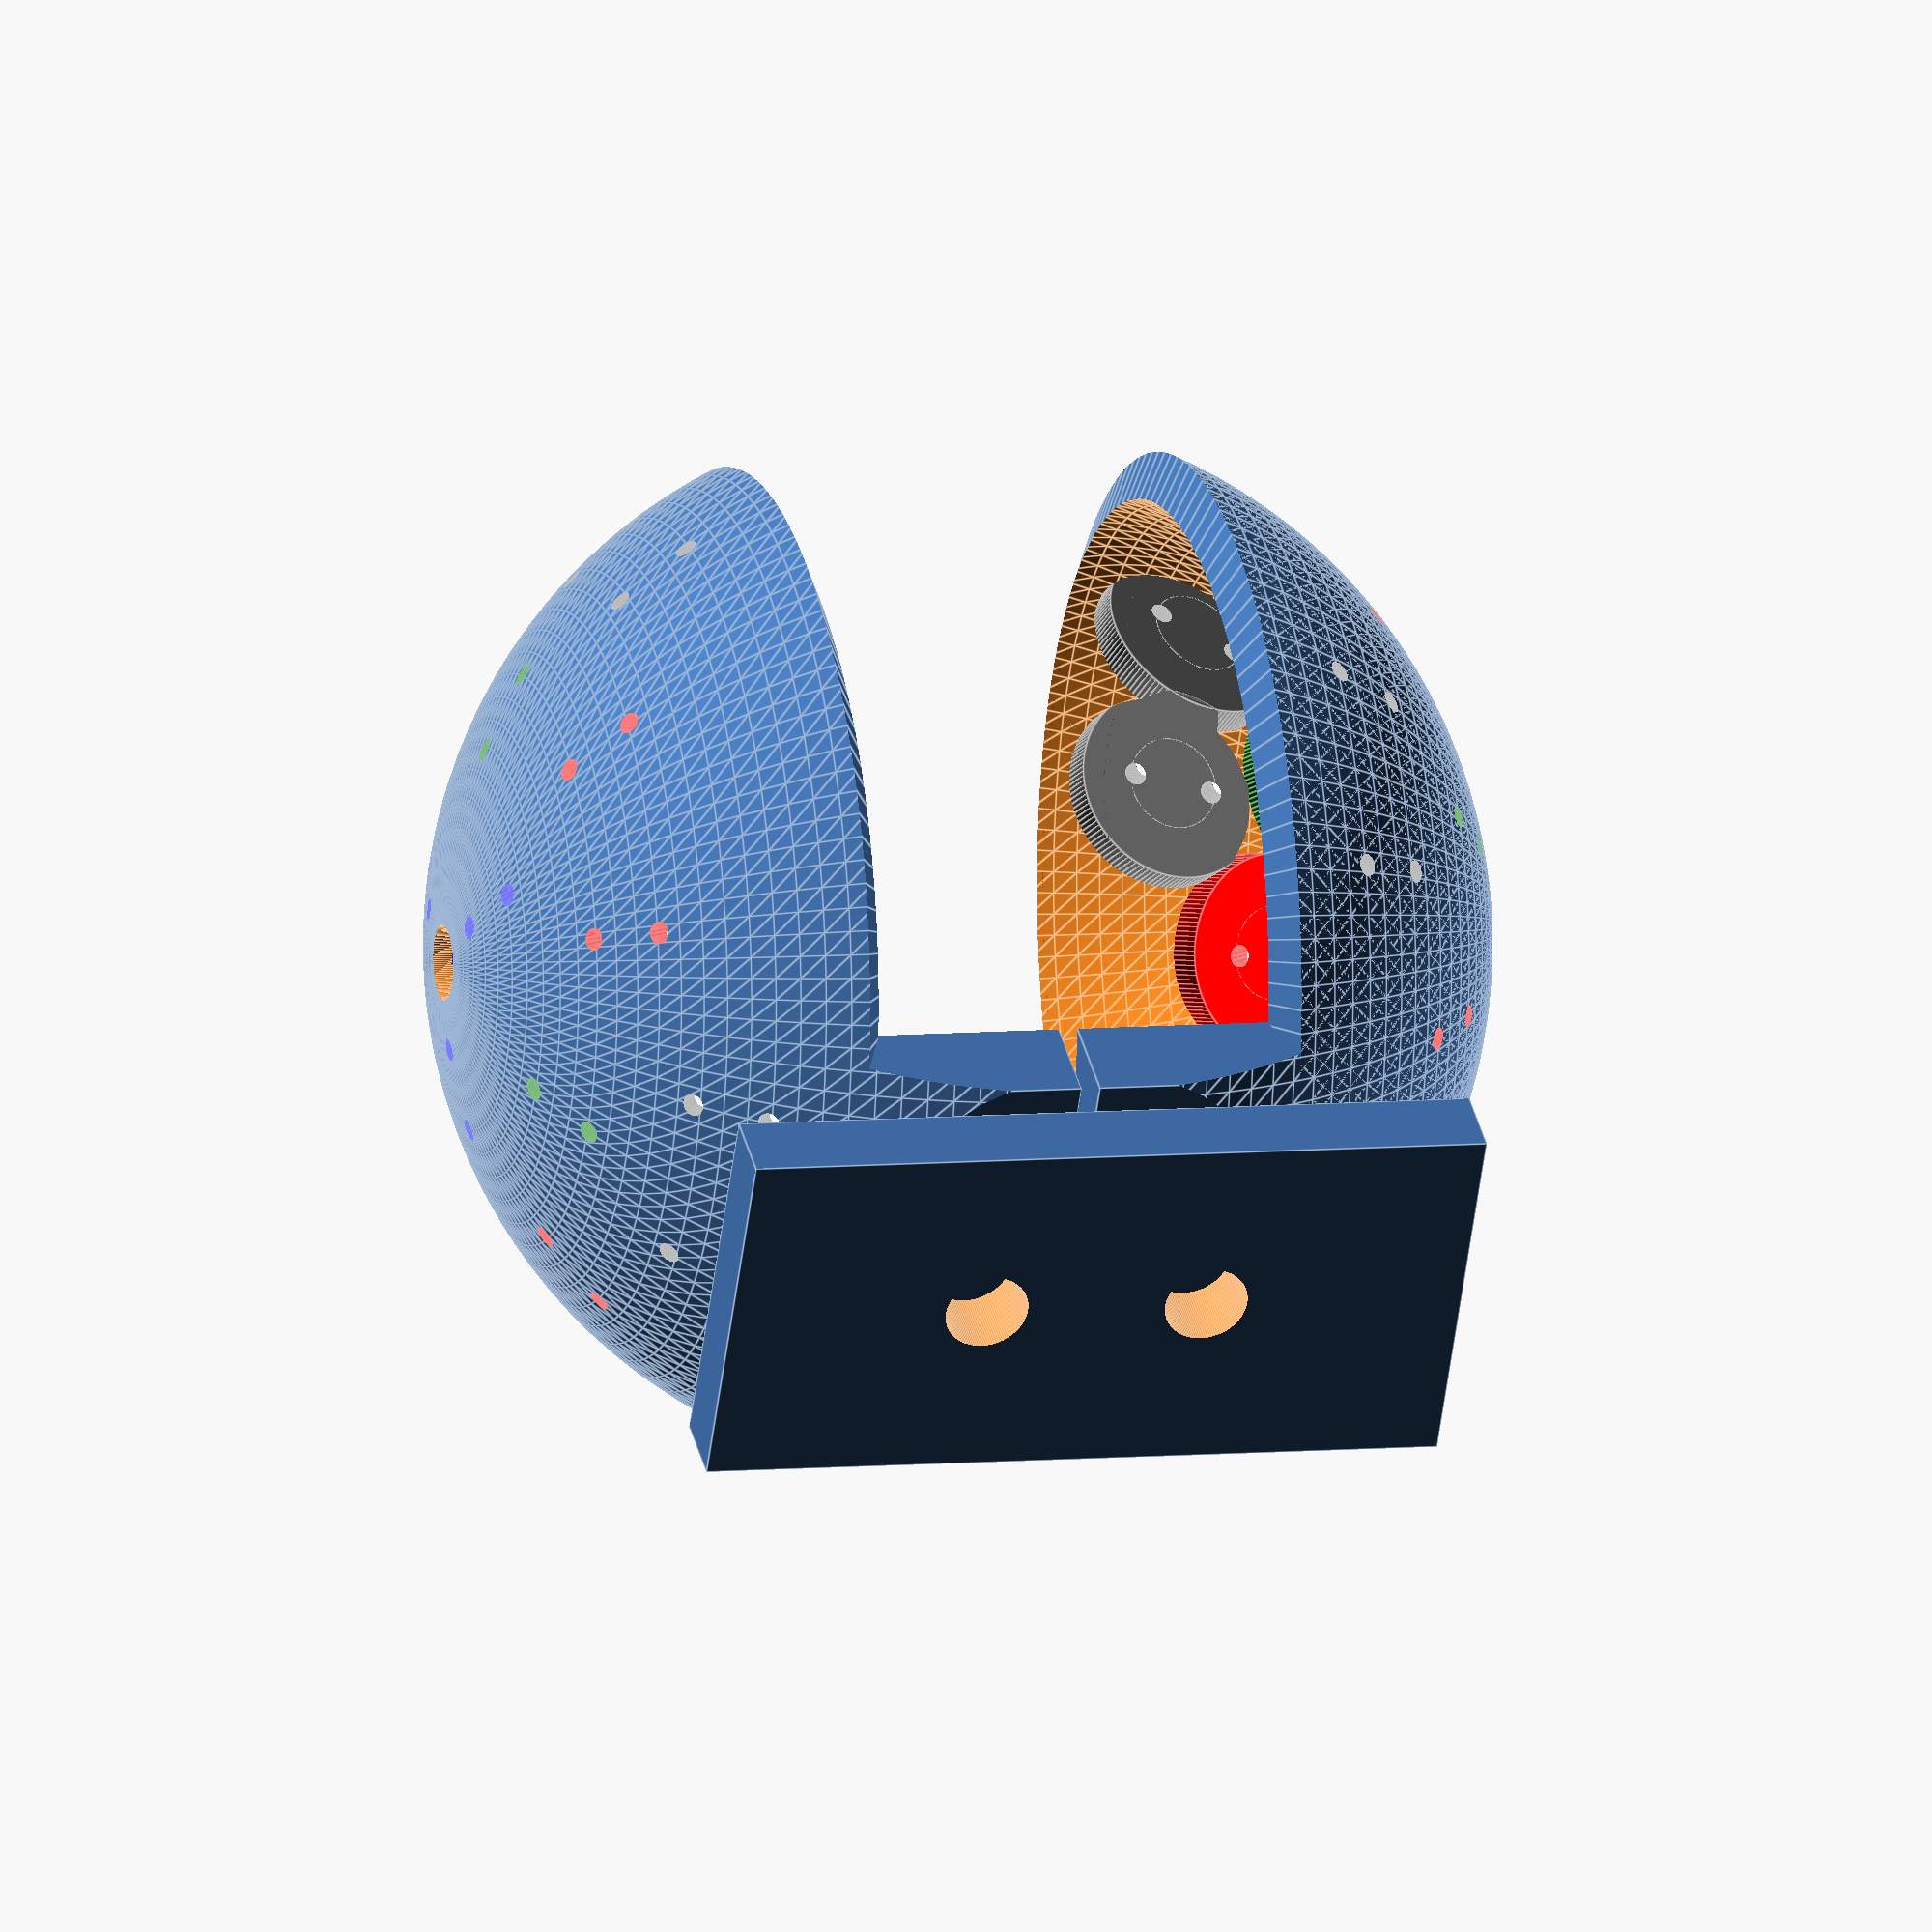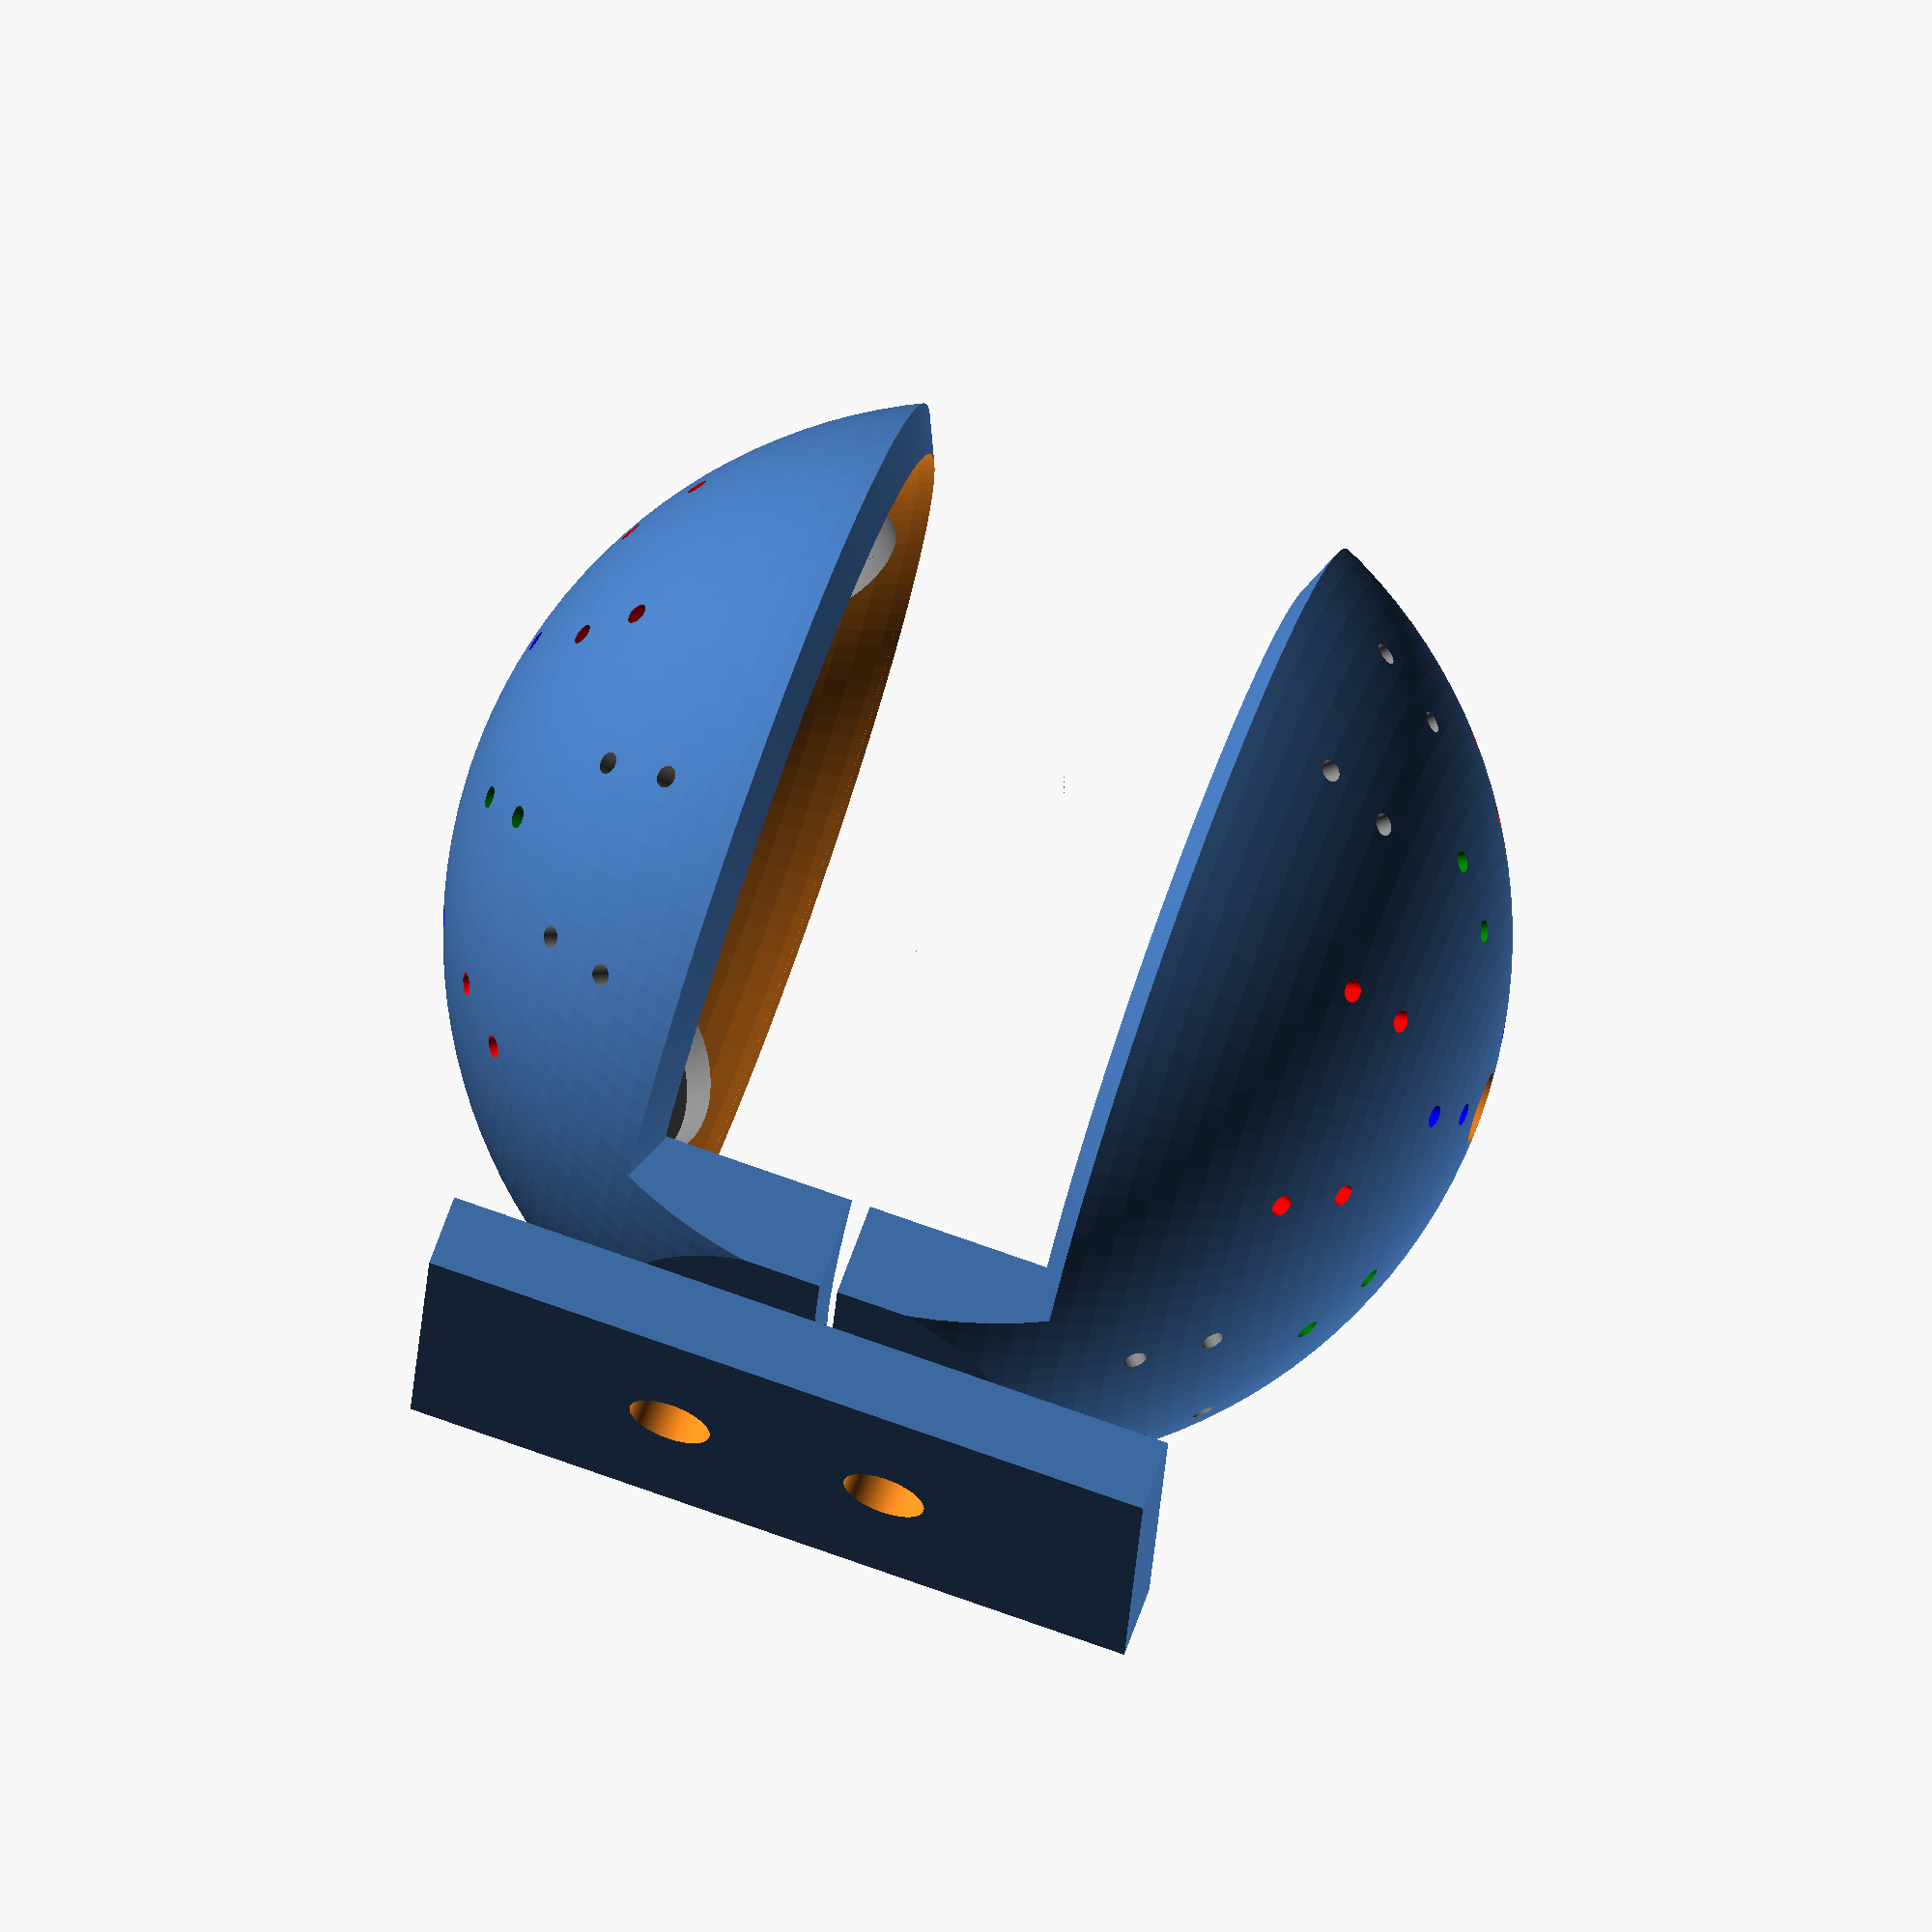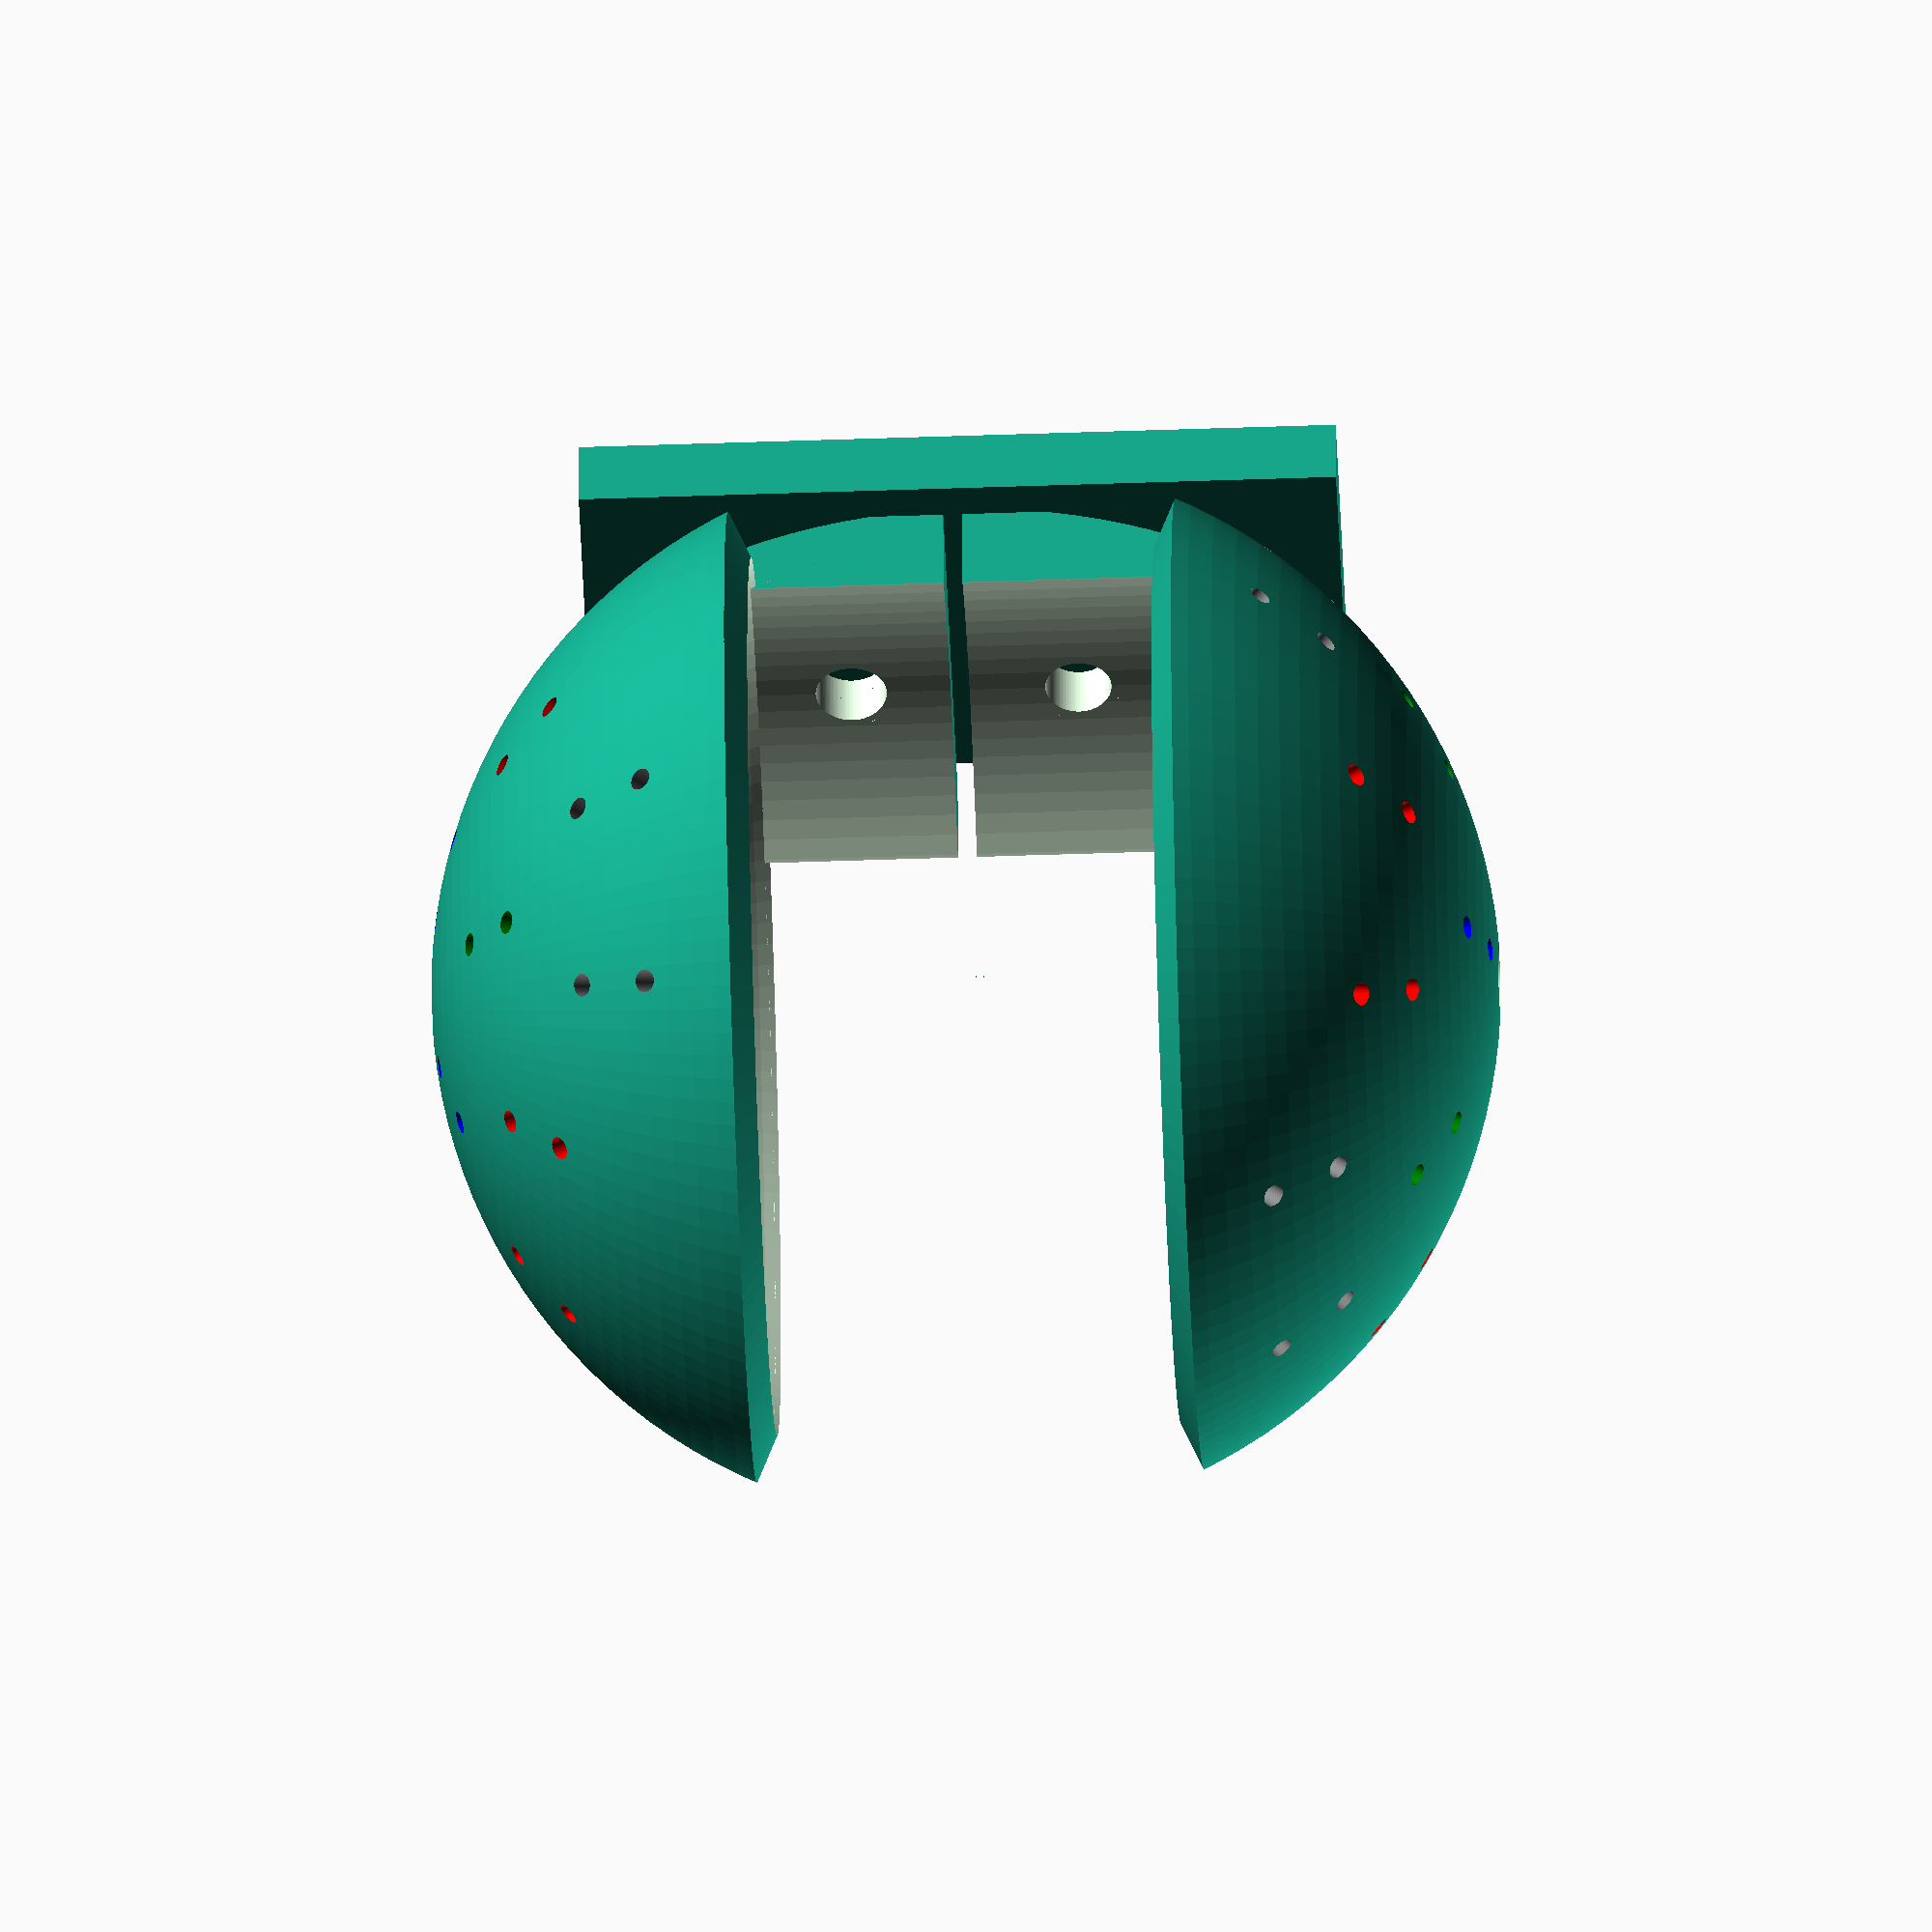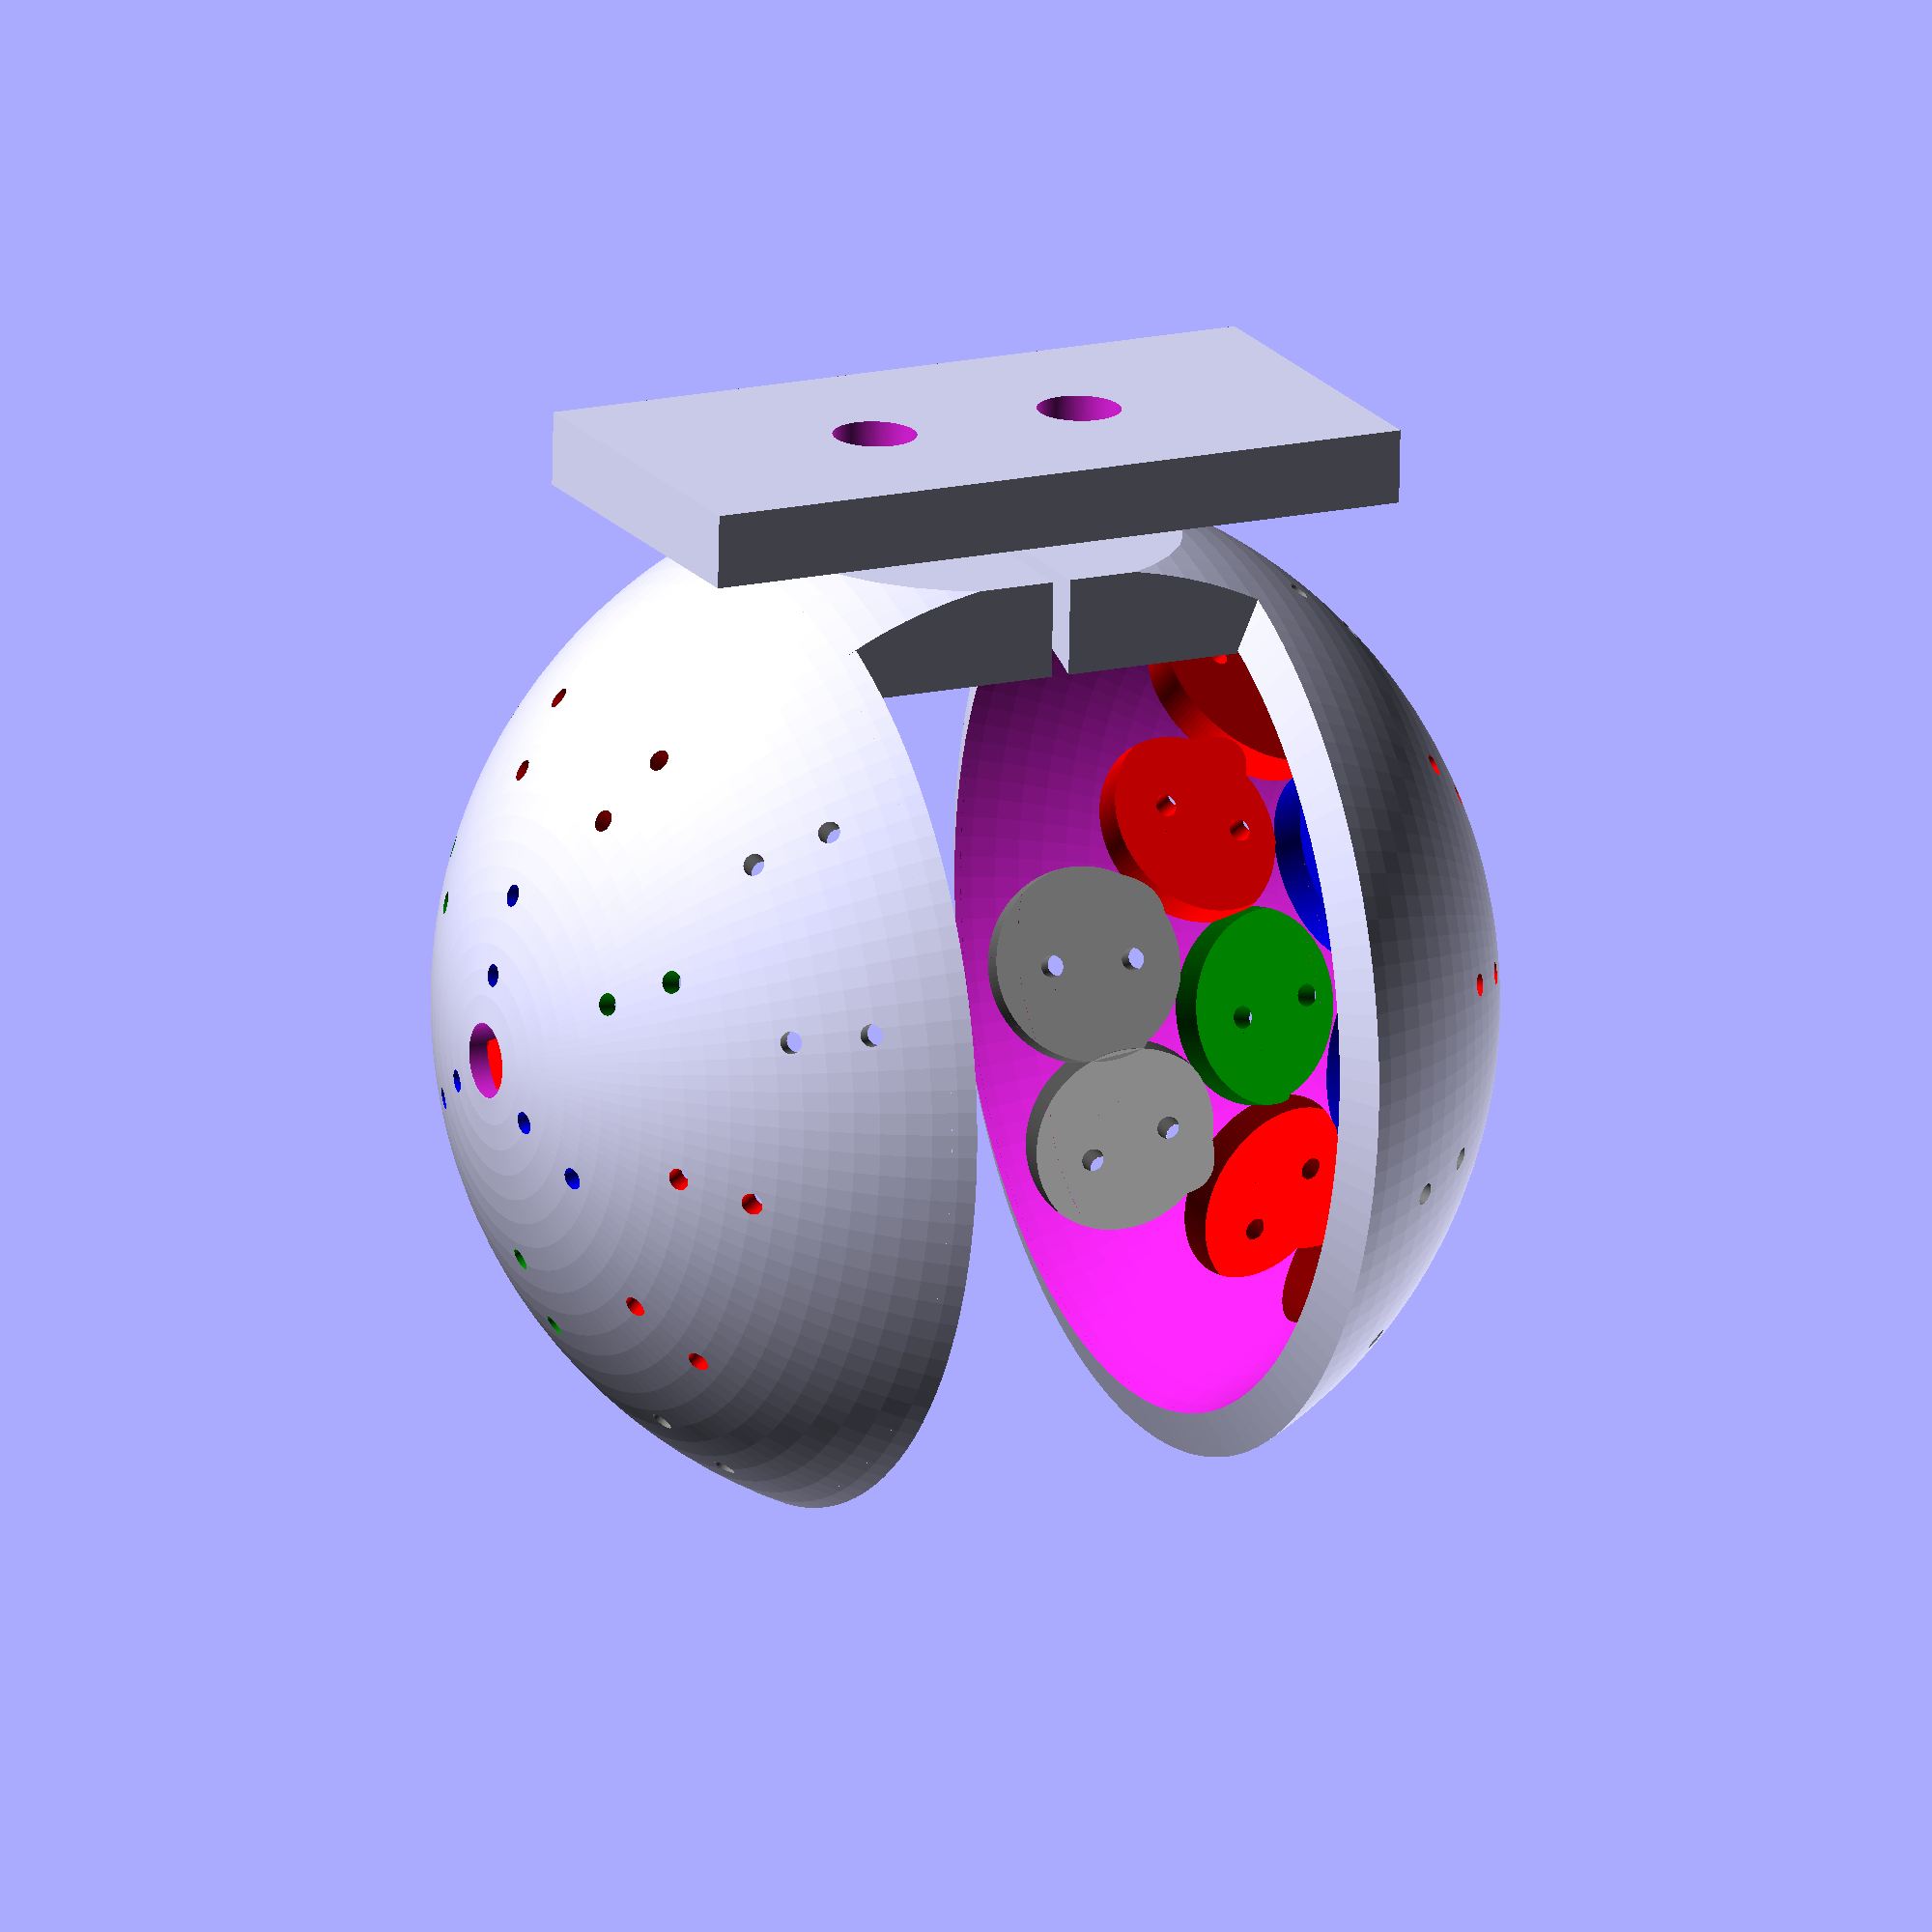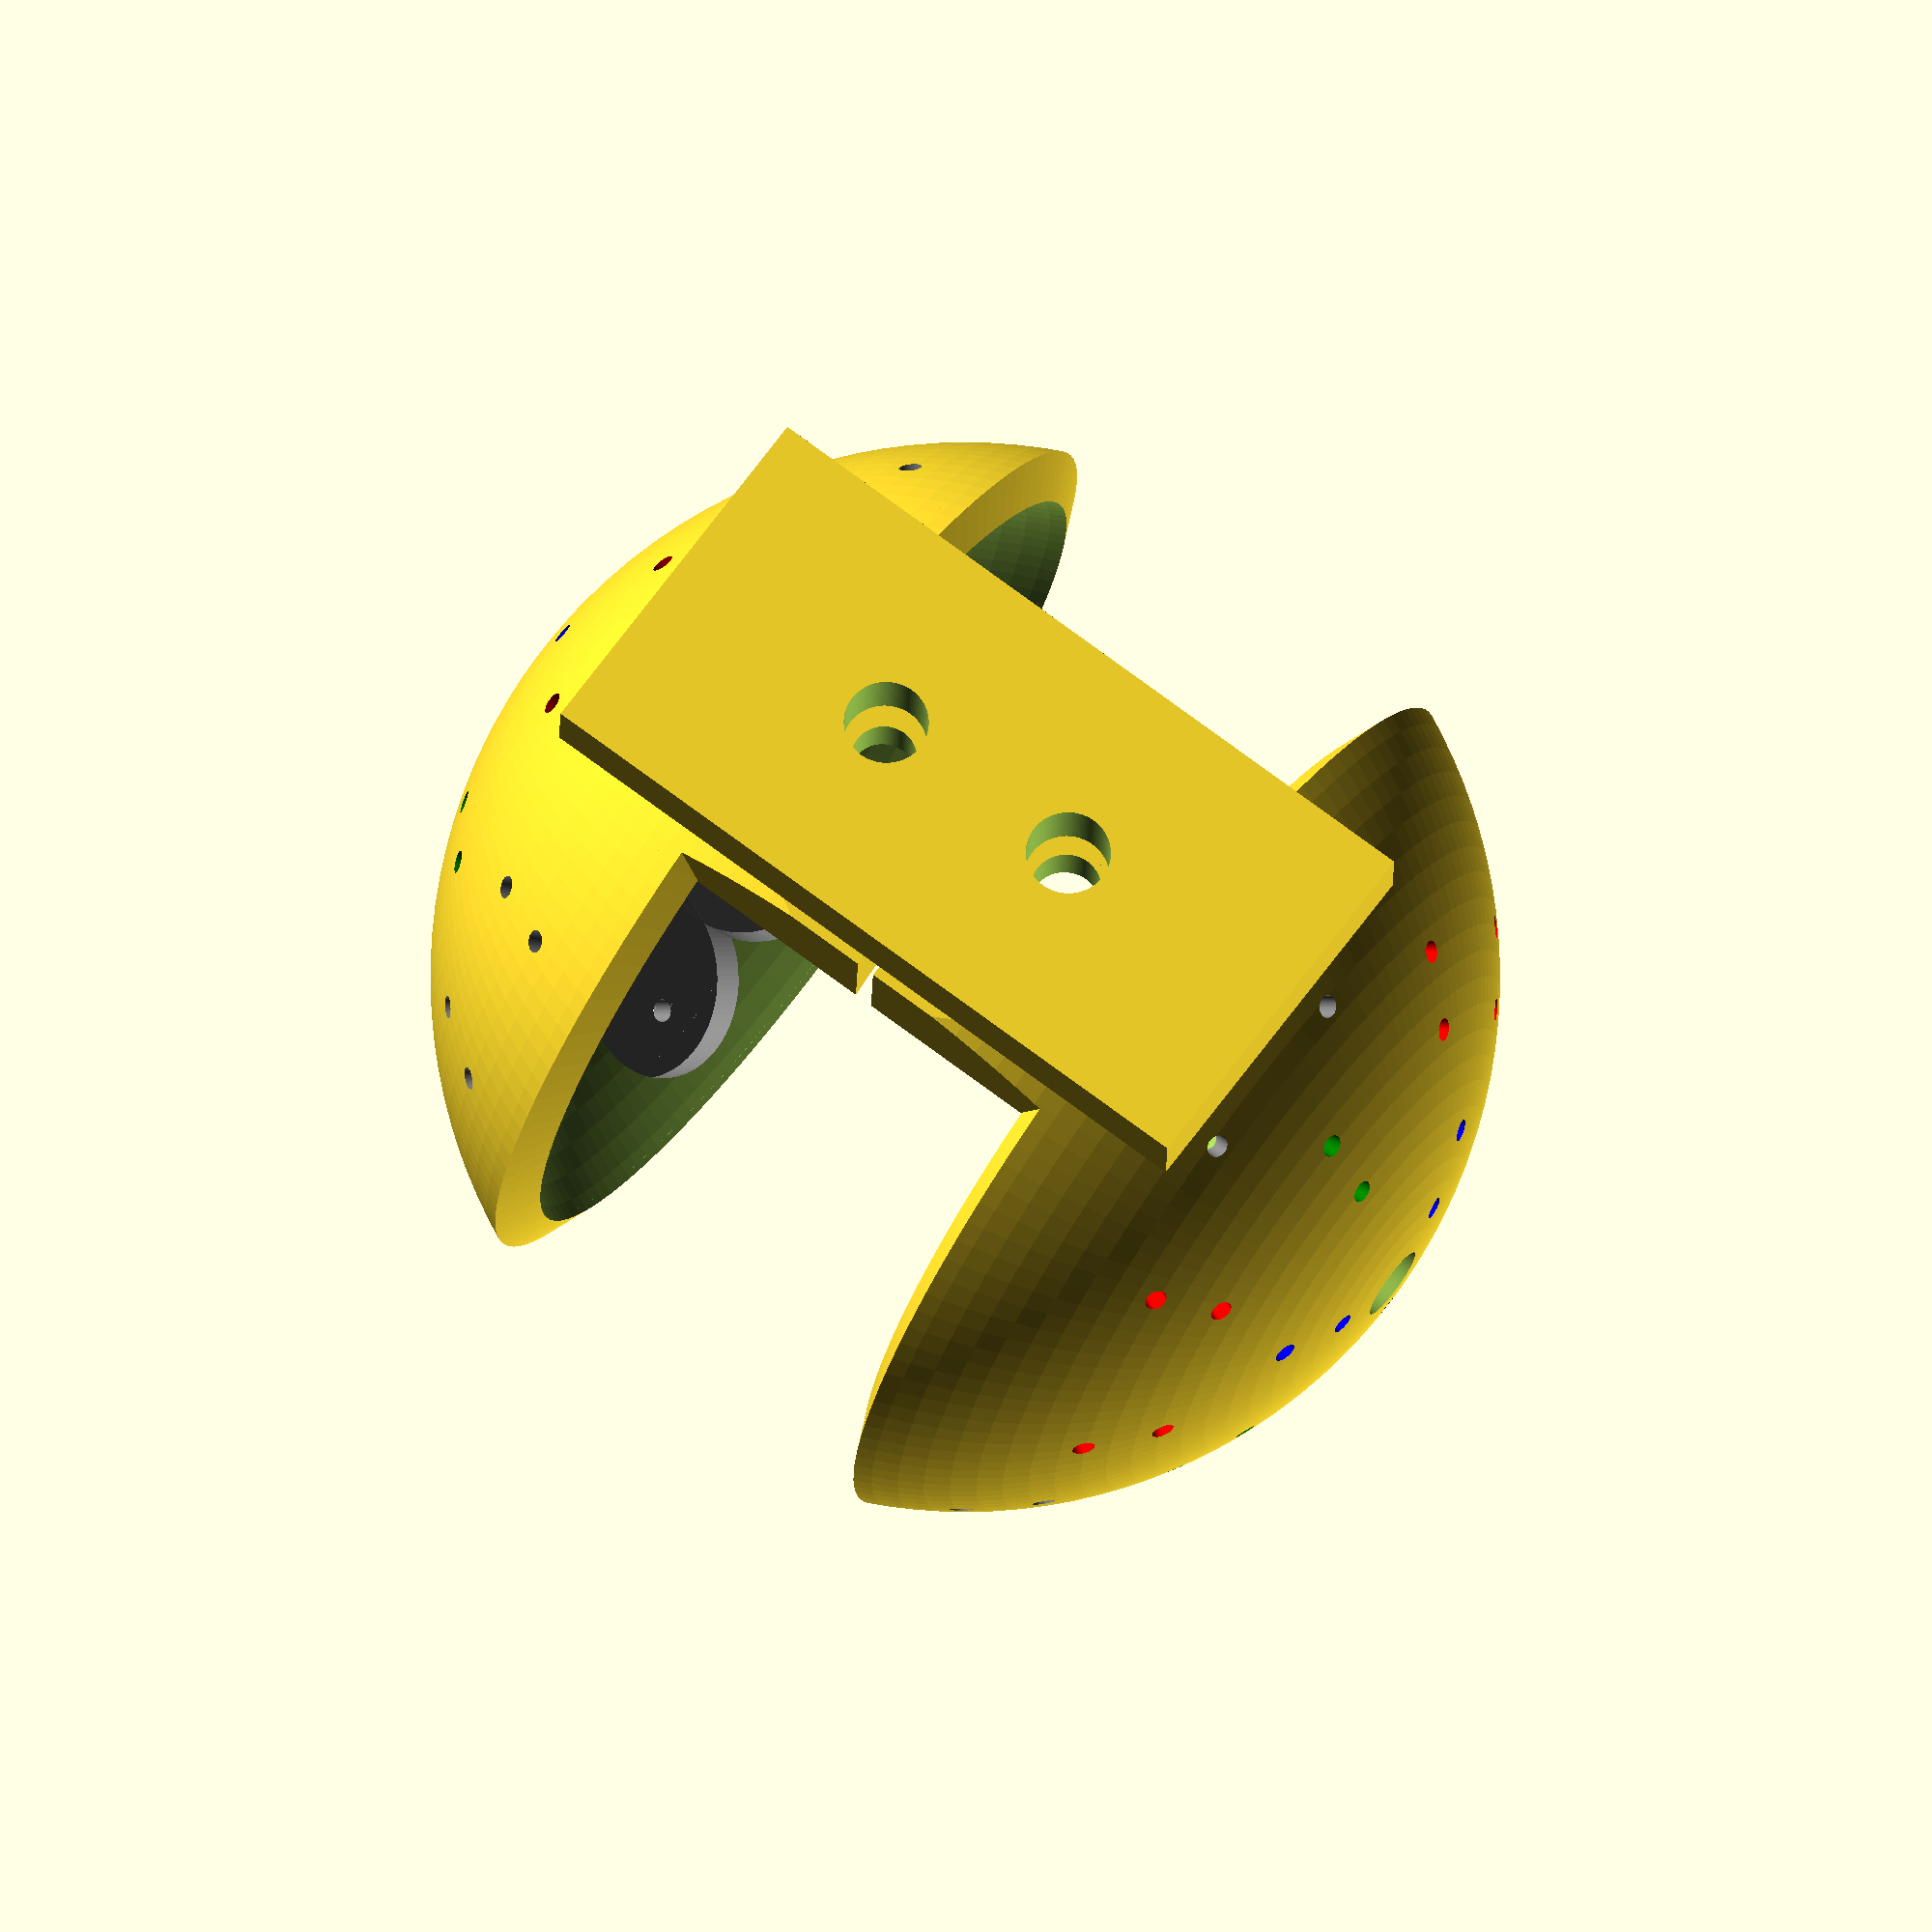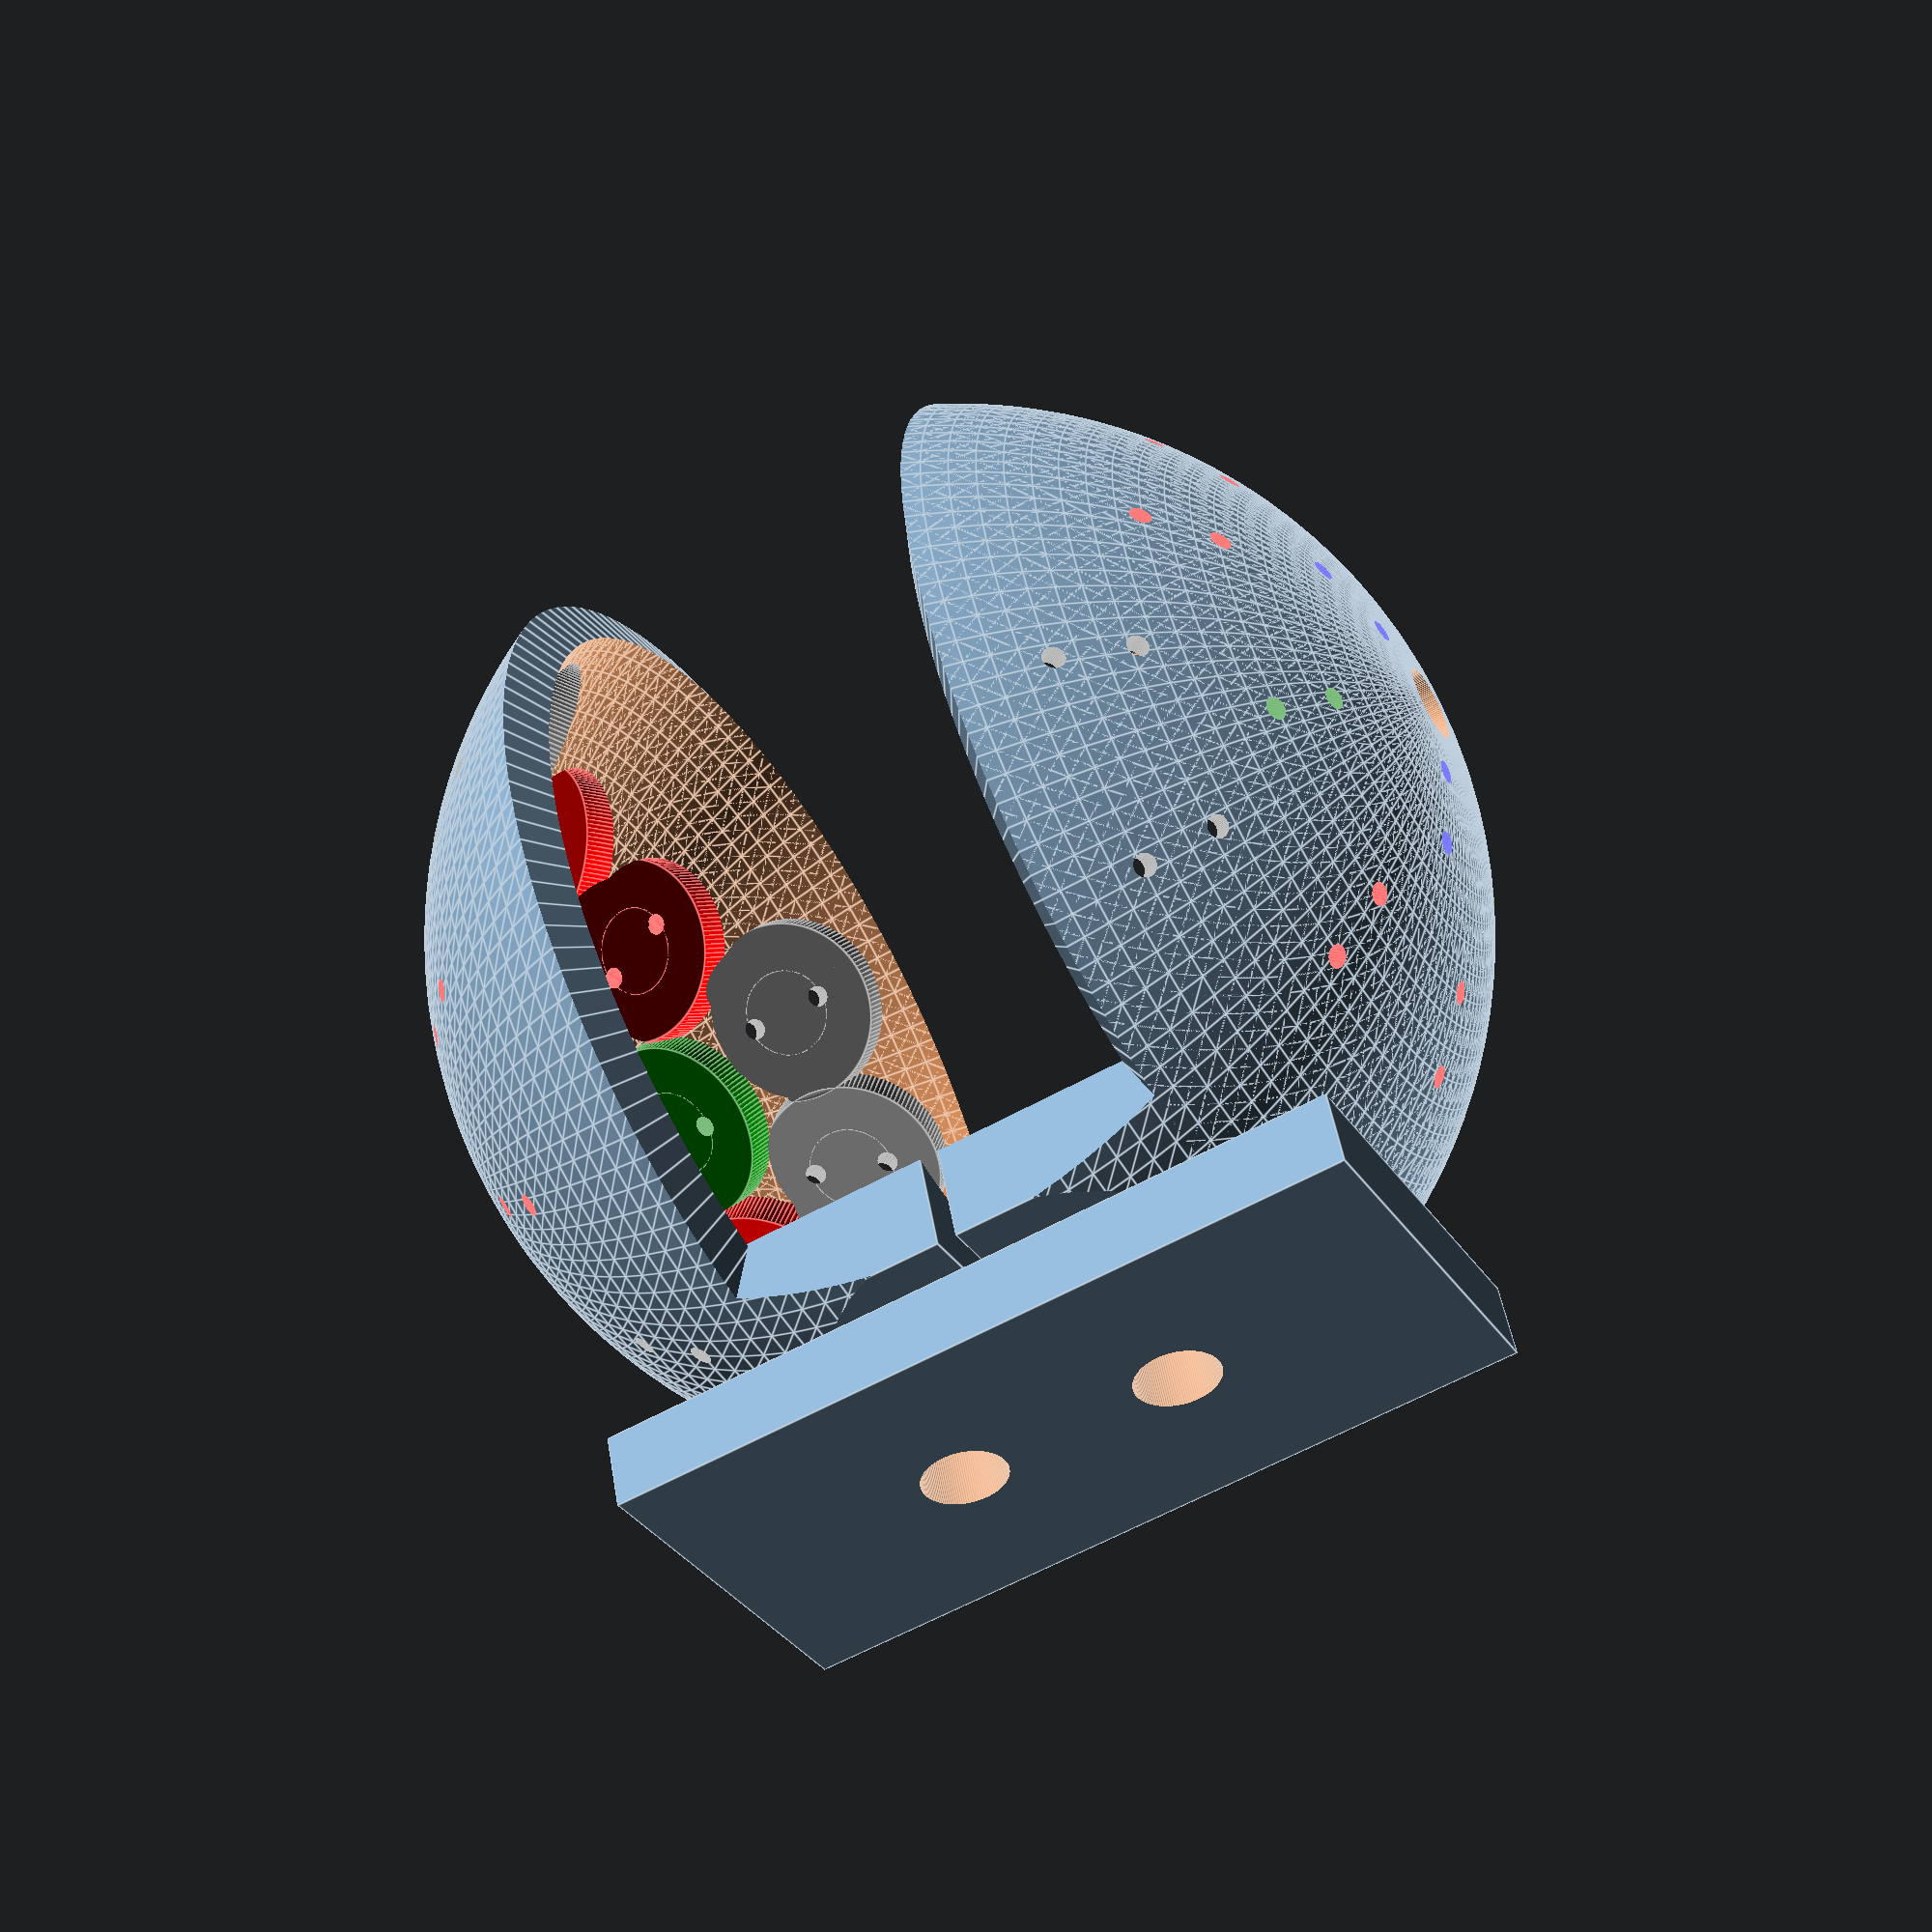
<openscad>
$fn=128;

height_transducer=5.3;
height_transducer_base = 1.2;


freq=40000;
speed_sound=343;
wavelength=speed_sound/freq*1000;

inner_sphere_radius=(wavelength/2)*5;
thickness_under_transducer = 1.5;
spacing = 26;

thickness = thickness_under_transducer + height_transducer_base;
outer_sphere_radius = inner_sphere_radius + height_transducer + thickness_under_transducer;

module transducer_10(){
    rotate([0,0,90])union(){
        
        color("grey"){cylinder(d=10.5,h=5.3);
            translate([0,0,3.6])cylinder(d=8,h=0.7);
            cylinder(d=5,h=3.6);
            translate([0,0,4.3])cylinder(d1=2,d2=6.9,h=1);
        }  
    translate([-2.21,0,-8.3])color("grey")cylinder(d=1.2,h=10);
    translate([2.21,0,-8.3])color("grey")cylinder(d=1.2,h=10);
}
}

module bottom_half(){
difference(){
    sphere(r=outer_sphere_radius);
    translate([0,0,-spacing/2])difference(){cylinder(d=outer_sphere_radius*2, h=outer_sphere_radius*4);
    translate([0,0,0])cylinder(d1=outer_sphere_radius*2,d2=0,h=spacing/2);}
    
    sphere(r=outer_sphere_radius-thickness);
    translate([0,0,-outer_sphere_radius])cylinder(d=4,h=4*thickness);    
    
    for (angle=[0:120:240]){rotate([0,0,angle])rotate([14,0,0])translate([0,0,-(inner_sphere_radius + height_transducer)])color("blue")transducer_10();}
    
    for (angle=[0:120:240]){rotate([0,0,angle+60])rotate([28,0,0])translate([0,0,-(inner_sphere_radius + height_transducer)])color("green")transducer_10();}
    
    for (angle=[0:120:240]){rotate([0,0,angle-19])rotate([36.5,0,0])translate([0,0,-(inner_sphere_radius + height_transducer)])color("red")transducer_10();}
    
    for (angle=[0:120:240]){rotate([0,0,angle+19])rotate([36.5,0,0])translate([0,0,-(inner_sphere_radius + height_transducer)])color("red")transducer_10();}
    
    for (angle=[0:120:240]){rotate([0,0,angle+60-14])rotate([50,0,0])translate([0,0,-(inner_sphere_radius + height_transducer)])color("grey")transducer_10();}
    
    for (angle=[0:120:240]){rotate([0,0,angle+60+14])rotate([50,0,0])translate([0,0,-(inner_sphere_radius + height_transducer)])color("grey")transducer_10();}
    }
}

module top_half(){
mirror([0,0,1])rotate([0,0,180])
difference(){
    sphere(r=outer_sphere_radius);
    translate([0,0,-spacing/2])difference(){cylinder(d=outer_sphere_radius*2, h=outer_sphere_radius*4);
    translate([0,0,0])cylinder(d1=outer_sphere_radius*2,d2=0,h=spacing/2);}
    sphere(r=outer_sphere_radius-thickness);
    translate([0,0,-outer_sphere_radius])cylinder(d=4,h=4*thickness);    
    
    for (angle=[0:120:240]){rotate([0,0,angle])rotate([14,0,0])translate([0,0,-(inner_sphere_radius + height_transducer)])color("blue")transducer_10();}
    
    for (angle=[0:120:240]){rotate([0,0,angle+60])rotate([28,0,0])translate([0,0,-(inner_sphere_radius + height_transducer)])color("green")transducer_10();}
    
    for (angle=[0:120:240]){rotate([0,0,angle-19])rotate([36.5,0,0])translate([0,0,-(inner_sphere_radius + height_transducer)])color("red")transducer_10();}
    
    for (angle=[0:120:240]){rotate([0,0,angle+19])rotate([36.5,0,0])translate([0,0,-(inner_sphere_radius + height_transducer)])color("red")transducer_10();}
    
    for (angle=[0:120:240]){rotate([0,0,angle+60-14])rotate([50,0,0])translate([0,0,-(inner_sphere_radius + height_transducer)])color("grey")transducer_10();}
    
    for (angle=[0:120:240]){rotate([0,0,angle+60+14])rotate([50,0,0])translate([0,0,-(inner_sphere_radius + height_transducer)])color("grey")transducer_10();}
}
}

module top(){
difference(){
    union(){
    top_half();
     intersection(){   
translate([-10,-26,0.25])cube([20,8,spacing/2-0.5]);
         difference(){
            sphere(r=outer_sphere_radius);
           cylinder(r=(outer_sphere_radius-2.9)*0.91,h=60,center=true);}}}
translate([0,-20,6])rotate([90,0,0])cylinder(h=20,d=3.5);
}
}

module bot(){
difference(){
    union(){
        bottom_half();
     intersection(){   
translate([-10,-26,-spacing/2-0.25])cube([20,8,spacing/2-0.5]);
         difference(){
            sphere(r=outer_sphere_radius);
           cylinder(r=(outer_sphere_radius-2.9)*0.91,h=50,center=true);}}}
translate([0,-20,-6])rotate([90,0,0])cylinder(h=20,d=3.75);
}
}


module holder(){
difference(){
    translate([-10,-32,-20])cube([20,4,40]);
    translate([0,-20,6])rotate([90,0,0])cylinder(h=20,d=4.5);
    translate([0,-20,-6])rotate([90,0,0])cylinder(h=20,d=4.5);
//    translate([-2.25,-35,-6])cube([4.5,10,12]);
    }
}

bot();
top();
holder();
</openscad>
<views>
elev=172.7 azim=240.2 roll=285.3 proj=o view=edges
elev=284.7 azim=261.5 roll=109.6 proj=o view=solid
elev=50.8 azim=175.7 roll=272.2 proj=o view=solid
elev=345.0 azim=182.5 roll=64.0 proj=o view=solid
elev=286.7 azim=178.1 roll=126.8 proj=o view=solid
elev=57.3 azim=340.6 roll=300.7 proj=p view=edges
</views>
